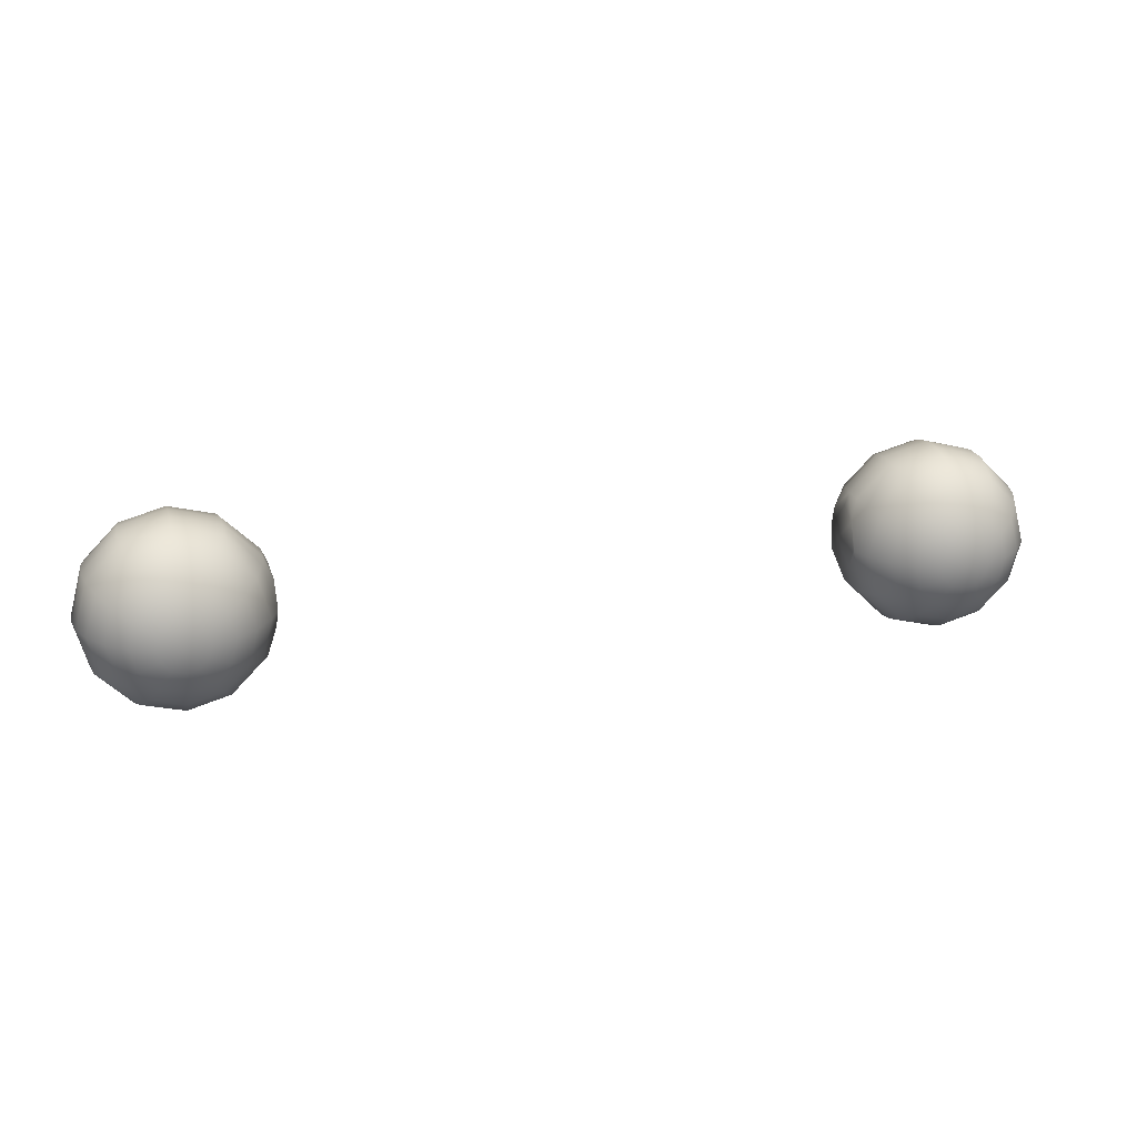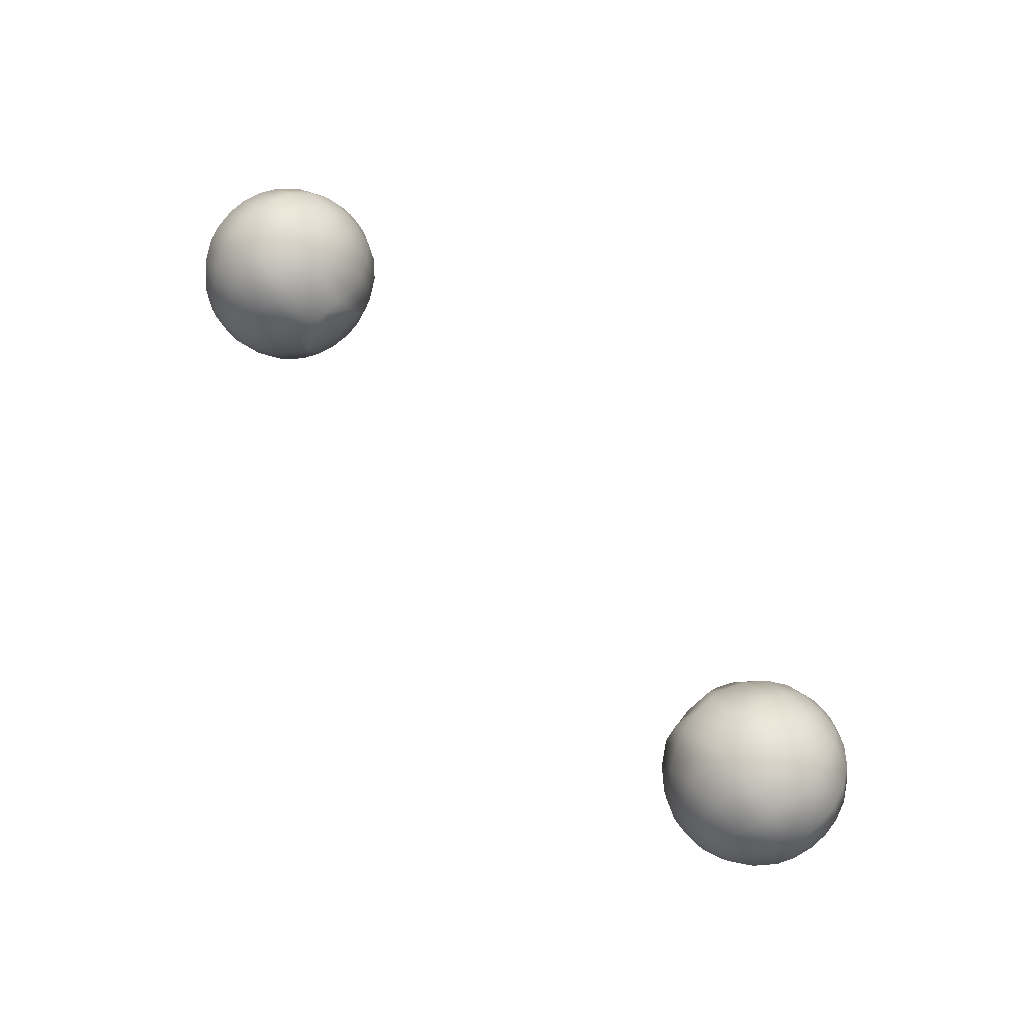
<metadata>
{"format":"obj","ext":"obj","renderer":"f3d","projection":"perspective","resolution":1024,"background":"white","views":[{"elev":22.3,"azim":-14.9,"up":"+Z"},{"elev":72.7,"azim":-131.7,"up":"+Z"}]}
</metadata>
<code>
g pm0347_00_EyeSkin
v 0.2678 0.0008723 0.2471
v 0.2751 0.01216 0.2195
v 0.2752 0.0008723 0.2195
v 0.2677 0.01216 0.247
v 0.2476 0.0008723 0.2673
v 0.2475 0.01216 0.2672
v 0.2199 0.0008723 0.2747
v 0.2199 0.01216 0.2746
v 0.1923 0.0008723 0.2673
v 0.1924 0.01216 0.2672
v 0.1721 0.0008723 0.2471
v 0.1722 0.01216 0.247
v 0.1675 -0.004198 0.2351
v 0.1689 0.01081 0.24
v 0.166 0.01098 0.2195
v 0.1668 -0.01048 0.2196
v 0.1675 -0.003999 0.2071
v 0.1689 0.01081 0.201
v -0.2678 0.0008723 0.2471
v -0.2752 0.0008723 0.2195
v -0.2751 0.01216 0.2195
v -0.2677 0.01216 0.247
v -0.2476 0.0008723 0.2673
v -0.2475 0.01216 0.2672
v -0.2199 0.0008723 0.2747
v -0.2199 0.01216 0.2746
v -0.1923 0.0008723 0.2673
v -0.1924 0.01216 0.2672
v -0.1721 0.0008723 0.2471
v -0.1722 0.01216 0.247
v -0.1675 -0.004198 0.2351
v -0.1689 0.01081 0.24
v -0.166 0.01098 0.2195
v -0.1668 -0.01048 0.2196
v -0.1675 -0.003999 0.2071
v -0.1689 0.01081 0.201
v 0.1675 -0.003999 0.2071
v 0.1668 -0.01048 0.2196
v 0.1671 -0.01177 0.2195
v 0.1675 -0.004198 0.2351
v 0.1737 -0.01001 0.1928
v 0.1721 0.0008723 0.1919
v 0.1737 -0.01001 0.2462
v 0.1721 0.0008723 0.2471
v 0.1923 0.0008723 0.2673
v 0.1933 -0.01001 0.1733
v 0.1923 0.0008723 0.1716
v 0.1933 -0.01001 0.2657
v 0.2199 0.0008723 0.2747
v 0.2199 -0.01001 0.1661
v 0.2199 0.0008723 0.1642
v 0.2199 -0.01001 0.2728
v 0.2476 0.0008723 0.2673
v 0.2466 -0.01001 0.1733
v 0.2476 0.0008723 0.1716
v 0.2466 -0.01001 0.2657
v 0.2678 0.0008723 0.2471
v 0.2662 -0.01001 0.1928
v 0.2678 0.0008723 0.1919
v 0.2662 -0.01001 0.2462
v 0.2752 0.0008723 0.2195
v 0.2733 -0.01001 0.2195
v 0.1957 -0.02188 0.2614
v 0.2199 -0.02188 0.2679
v 0.2442 -0.02188 0.2614
v 0.2619 -0.02188 0.2437
v 0.2684 -0.02188 0.2195
v 0.2619 -0.02188 0.1953
v 0.178 -0.02188 0.2437
v 0.2442 -0.02188 0.1775
v 0.1715 -0.02188 0.2195
v 0.2199 -0.02188 0.171
v 0.178 -0.02188 0.1953
v 0.1957 -0.02188 0.1775
v 0.1857 -0.03347 0.2393
v 0.1804 -0.03347 0.2195
v 0.1857 -0.03347 0.1997
v 0.2002 -0.03347 0.1852
v 0.2199 -0.03347 0.1799
v 0.2397 -0.03347 0.1852
v 0.2002 -0.03347 0.2537
v 0.2542 -0.03347 0.1997
v 0.2199 -0.03347 0.259
v 0.2595 -0.03347 0.2195
v 0.2397 -0.03347 0.2537
v 0.2542 -0.03347 0.2393
v 0.2339 -0.04236 0.1953
v 0.2442 -0.04236 0.2055
v 0.2479 -0.04236 0.2195
v 0.2442 -0.04236 0.2335
v 0.2339 -0.04236 0.2437
v 0.2199 -0.04236 0.2474
v 0.2199 -0.04236 0.1915
v 0.206 -0.04236 0.2437
v 0.206 -0.04236 0.1953
v 0.1957 -0.04236 0.2335
v 0.1957 -0.04236 0.2055
v 0.192 -0.04236 0.2195
v 0.2199 -0.04794 0.234
v 0.2127 -0.04794 0.232
v 0.2074 -0.04794 0.2267
v 0.2055 -0.04794 0.2195
v 0.2199 -0.04985 0.2195
v 0.2272 -0.04794 0.232
v 0.2074 -0.04794 0.2122
v 0.2127 -0.04794 0.2069
v 0.2325 -0.04794 0.2267
v 0.2199 -0.04794 0.205
v 0.2344 -0.04794 0.2195
v 0.2272 -0.04794 0.2069
v 0.2325 -0.04794 0.2122
v -0.1675 -0.003999 0.2071
v -0.1671 -0.01177 0.2195
v -0.1668 -0.01048 0.2196
v -0.1675 -0.004198 0.2351
v -0.1737 -0.01001 0.1928
v -0.1721 0.0008723 0.1919
v -0.1737 -0.01001 0.2462
v -0.1721 0.0008723 0.2471
v -0.1923 0.0008723 0.2673
v -0.1933 -0.01001 0.1733
v -0.1923 0.0008723 0.1716
v -0.1933 -0.01001 0.2657
v -0.2199 0.0008723 0.2747
v -0.2199 -0.01001 0.1661
v -0.2199 0.0008723 0.1642
v -0.2199 -0.01001 0.2728
v -0.2476 0.0008723 0.2673
v -0.2466 -0.01001 0.1733
v -0.2476 0.0008723 0.1716
v -0.2466 -0.01001 0.2657
v -0.2678 0.0008723 0.2471
v -0.2662 -0.01001 0.1928
v -0.2678 0.0008723 0.1919
v -0.2662 -0.01001 0.2462
v -0.2752 0.0008723 0.2195
v -0.2733 -0.01001 0.2195
v -0.1957 -0.02188 0.2614
v -0.2199 -0.02188 0.2679
v -0.2442 -0.02188 0.2614
v -0.2619 -0.02188 0.2437
v -0.2684 -0.02188 0.2195
v -0.2619 -0.02188 0.1953
v -0.178 -0.02188 0.2437
v -0.2442 -0.02188 0.1775
v -0.1715 -0.02188 0.2195
v -0.2199 -0.02188 0.171
v -0.178 -0.02188 0.1953
v -0.1957 -0.02188 0.1775
v -0.1857 -0.03347 0.2393
v -0.1804 -0.03347 0.2195
v -0.1857 -0.03347 0.1997
v -0.2002 -0.03347 0.1852
v -0.2199 -0.03347 0.1799
v -0.2397 -0.03347 0.1852
v -0.2002 -0.03347 0.2537
v -0.2542 -0.03347 0.1997
v -0.2199 -0.03347 0.259
v -0.2595 -0.03347 0.2195
v -0.2397 -0.03347 0.2537
v -0.2542 -0.03347 0.2393
v -0.1957 -0.04236 0.2335
v -0.206 -0.04236 0.2437
v -0.2199 -0.04236 0.2474
v -0.2339 -0.04236 0.2437
v -0.2442 -0.04236 0.2335
v -0.2479 -0.04236 0.2195
v -0.192 -0.04236 0.2195
v -0.2442 -0.04236 0.2055
v -0.1957 -0.04236 0.2055
v -0.2339 -0.04236 0.1953
v -0.206 -0.04236 0.1953
v -0.2199 -0.04236 0.1915
v -0.2055 -0.04794 0.2195
v -0.2074 -0.04794 0.2122
v -0.2127 -0.04794 0.2069
v -0.2199 -0.04794 0.205
v -0.2199 -0.04985 0.2195
v -0.2074 -0.04794 0.2267
v -0.2272 -0.04794 0.2069
v -0.2325 -0.04794 0.2122
v -0.2127 -0.04794 0.232
v -0.2344 -0.04794 0.2195
v -0.2199 -0.04794 0.234
v -0.2325 -0.04794 0.2267
v -0.2272 -0.04794 0.232
v 0.2752 0.0008723 0.2195
v 0.2751 0.01216 0.2195
v 0.2677 0.01216 0.1919
v 0.2678 0.0008723 0.1919
v 0.2475 0.01216 0.1717
v 0.2476 0.0008723 0.1716
v 0.2199 0.01216 0.1643
v 0.2199 0.0008723 0.1642
v 0.1924 0.01216 0.1717
v 0.1923 0.0008723 0.1716
v 0.1722 0.01216 0.1919
v 0.1721 0.0008723 0.1919
v 0.1675 -0.003999 0.2071
v 0.1689 0.01081 0.201
v 0.1691 0.02565 0.2063
v 0.166 0.01098 0.2195
v 0.1745 0.0242 0.1932
v 0.1937 0.0242 0.174
v 0.2199 0.0242 0.167
v 0.178 0.03405 0.1953
v 0.1703 0.03199 0.2195
v 0.1689 0.01081 0.24
v 0.2462 0.0242 0.174
v 0.1957 0.03405 0.1775
v 0.1715 0.03405 0.2195
v 0.1691 0.02565 0.2339
v 0.1722 0.01216 0.247
v 0.178 0.03405 0.2437
v 0.1745 0.0242 0.2457
v 0.1937 0.0242 0.265
v 0.1924 0.01216 0.2672
v 0.2199 0.03405 0.171
v 0.1957 0.03405 0.2614
v 0.2199 0.0242 0.272
v 0.2199 0.01216 0.2746
v 0.2199 0.03405 0.2679
v 0.2462 0.0242 0.265
v 0.2475 0.01216 0.2672
v 0.2442 0.03405 0.2614
v 0.2654 0.0242 0.2457
v 0.2677 0.01216 0.247
v 0.2619 0.03405 0.2437
v 0.2725 0.0242 0.2195
v 0.2684 0.03405 0.2195
v 0.2654 0.0242 0.1932
v 0.2619 0.03405 0.1953
v 0.2442 0.03405 0.1775
v 0.2542 0.04563 0.2393
v 0.2595 0.04563 0.2195
v 0.2542 0.04563 0.1997
v 0.2397 0.04563 0.1852
v 0.2199 0.04563 0.1799
v 0.2397 0.04563 0.2537
v 0.2002 0.04563 0.1852
v 0.2199 0.04563 0.259
v 0.1857 0.04563 0.1997
v 0.2002 0.04563 0.2537
v 0.1804 0.04563 0.2195
v 0.1857 0.04563 0.2393
v 0.206 0.05452 0.1953
v 0.1957 0.05452 0.2055
v 0.192 0.05452 0.2195
v 0.1957 0.05452 0.2335
v 0.206 0.05452 0.2437
v 0.2199 0.05452 0.2474
v 0.2199 0.05452 0.1915
v 0.2339 0.05452 0.2437
v 0.2339 0.05452 0.1953
v 0.2442 0.05452 0.2335
v 0.2442 0.05452 0.2055
v 0.2479 0.05452 0.2195
v 0.2199 0.06011 0.234
v 0.2272 0.06011 0.232
v 0.2325 0.06011 0.2267
v 0.2344 0.06011 0.2195
v 0.2199 0.06202 0.2195
v 0.2127 0.06011 0.232
v 0.2325 0.06011 0.2122
v 0.2272 0.06011 0.2069
v 0.2074 0.06011 0.2267
v 0.2199 0.06011 0.205
v 0.2055 0.06011 0.2195
v 0.2127 0.06011 0.2069
v 0.2074 0.06011 0.2122
v -0.2752 0.0008723 0.2195
v -0.2678 0.0008723 0.1919
v -0.2677 0.01216 0.1919
v -0.2751 0.01216 0.2195
v -0.2475 0.01216 0.1717
v -0.2476 0.0008723 0.1716
v -0.2199 0.01216 0.1643
v -0.2199 0.0008723 0.1642
v -0.1924 0.01216 0.1717
v -0.1923 0.0008723 0.1716
v -0.1722 0.01216 0.1919
v -0.1721 0.0008723 0.1919
v -0.1675 -0.003999 0.2071
v -0.1689 0.01081 0.201
v -0.1691 0.02565 0.2063
v -0.166 0.01098 0.2195
v -0.1745 0.0242 0.1932
v -0.1937 0.0242 0.174
v -0.2199 0.0242 0.167
v -0.178 0.03405 0.1953
v -0.1703 0.03199 0.2195
v -0.1689 0.01081 0.24
v -0.2462 0.0242 0.174
v -0.1957 0.03405 0.1775
v -0.1715 0.03405 0.2195
v -0.1691 0.02565 0.2339
v -0.1722 0.01216 0.247
v -0.178 0.03405 0.2437
v -0.1745 0.0242 0.2457
v -0.1937 0.0242 0.265
v -0.1924 0.01216 0.2672
v -0.2199 0.03405 0.171
v -0.1957 0.03405 0.2614
v -0.2199 0.0242 0.272
v -0.2199 0.01216 0.2746
v -0.2199 0.03405 0.2679
v -0.2462 0.0242 0.265
v -0.2475 0.01216 0.2672
v -0.2442 0.03405 0.2614
v -0.2654 0.0242 0.2457
v -0.2677 0.01216 0.247
v -0.2619 0.03405 0.2437
v -0.2725 0.0242 0.2195
v -0.2684 0.03405 0.2195
v -0.2654 0.0242 0.1932
v -0.2619 0.03405 0.1953
v -0.2442 0.03405 0.1775
v -0.2542 0.04563 0.2393
v -0.2595 0.04563 0.2195
v -0.2542 0.04563 0.1997
v -0.2397 0.04563 0.1852
v -0.2199 0.04563 0.1799
v -0.2397 0.04563 0.2537
v -0.2002 0.04563 0.1852
v -0.2199 0.04563 0.259
v -0.1857 0.04563 0.1997
v -0.2002 0.04563 0.2537
v -0.1804 0.04563 0.2195
v -0.1857 0.04563 0.2393
v -0.206 0.05452 0.1953
v -0.1957 0.05452 0.2055
v -0.192 0.05452 0.2195
v -0.1957 0.05452 0.2335
v -0.206 0.05452 0.2437
v -0.2199 0.05452 0.2474
v -0.2199 0.05452 0.1915
v -0.2339 0.05452 0.2437
v -0.2339 0.05452 0.1953
v -0.2442 0.05452 0.2335
v -0.2442 0.05452 0.2055
v -0.2479 0.05452 0.2195
v -0.2199 0.06011 0.234
v -0.2272 0.06011 0.232
v -0.2325 0.06011 0.2267
v -0.2344 0.06011 0.2195
v -0.2199 0.06202 0.2195
v -0.2127 0.06011 0.232
v -0.2325 0.06011 0.2122
v -0.2272 0.06011 0.2069
v -0.2074 0.06011 0.2267
v -0.2199 0.06011 0.205
v -0.2055 0.06011 0.2195
v -0.2127 0.06011 0.2069
v -0.2074 0.06011 0.2122
g pm0347_00_EyeSkin_0
f 3 2 1
f 2 4 1
f 1 4 5
f 4 6 5
f 5 6 7
f 6 8 7
f 7 8 9
f 8 10 9
f 9 10 11
f 10 12 11
f 13 11 12
f 14 13 12
f 13 14 15
f 16 13 15
f 16 15 17
f 15 18 17
f 21 20 19
f 22 21 19
f 22 19 23
f 24 22 23
f 24 23 25
f 26 24 25
f 26 25 27
f 28 26 27
f 28 27 29
f 30 28 29
f 29 31 30
f 31 32 30
f 32 31 33
f 31 34 33
f 33 34 35
f 36 33 35
f 39 38 37
f 38 39 40
f 41 39 37
f 42 41 37
f 39 43 40
f 43 44 40
f 45 44 43
f 41 42 46
f 42 47 46
f 48 45 43
f 49 45 48
f 46 47 50
f 47 51 50
f 52 49 48
f 53 49 52
f 50 51 54
f 51 55 54
f 56 53 52
f 57 53 56
f 54 55 58
f 55 59 58
f 60 57 56
f 61 57 60
f 59 61 62
f 58 59 62
f 62 61 60
f 52 48 63
f 56 52 64
f 64 52 63
f 60 56 65
f 65 56 64
f 62 60 66
f 66 60 65
f 58 62 67
f 67 62 66
f 54 58 68
f 68 58 67
f 63 48 69
f 48 43 69
f 70 54 68
f 50 54 70
f 69 43 71
f 43 39 71
f 72 50 70
f 46 50 72
f 71 39 73
f 39 41 73
f 41 46 74
f 74 46 72
f 73 41 74
f 63 69 75
f 69 71 76
f 75 69 76
f 71 73 77
f 76 71 77
f 73 74 78
f 77 73 78
f 74 72 79
f 78 74 79
f 72 70 80
f 79 72 80
f 81 63 75
f 64 63 81
f 80 70 82
f 70 68 82
f 83 64 81
f 65 64 83
f 82 68 84
f 68 67 84
f 85 65 83
f 66 65 85
f 67 66 86
f 84 67 86
f 86 66 85
f 79 80 87
f 80 82 88
f 87 80 88
f 82 84 89
f 88 82 89
f 84 86 90
f 89 84 90
f 86 85 91
f 90 86 91
f 85 83 92
f 91 85 92
f 93 79 87
f 78 79 93
f 92 83 94
f 83 81 94
f 95 78 93
f 77 78 95
f 94 81 96
f 81 75 96
f 97 77 95
f 76 77 97
f 75 76 98
f 96 75 98
f 98 76 97
f 91 92 99
f 92 94 100
f 99 92 100
f 94 96 101
f 100 94 101
f 96 98 102
f 101 96 102
f 101 103 100
f 100 103 99
f 102 103 101
f 99 103 104
f 104 91 99
f 105 103 102
f 102 98 105
f 98 97 105
f 90 91 104
f 105 97 106
f 106 103 105
f 97 95 106
f 107 90 104
f 104 103 107
f 89 90 107
f 106 95 108
f 108 103 106
f 95 93 108
f 109 89 107
f 107 103 109
f 88 89 109
f 108 93 110
f 110 103 108
f 93 87 110
f 109 103 111
f 111 88 109
f 111 103 110
f 87 88 111
f 110 87 111
f 114 113 112
f 113 114 115
f 113 116 112
f 116 117 112
f 118 113 115
f 119 118 115
f 119 120 118
f 117 116 121
f 122 117 121
f 120 123 118
f 120 124 123
f 122 121 125
f 126 122 125
f 124 127 123
f 124 128 127
f 126 125 129
f 130 126 129
f 128 131 127
f 128 132 131
f 130 129 133
f 134 130 133
f 132 135 131
f 132 136 135
f 136 134 137
f 134 133 137
f 136 137 135
f 123 127 138
f 127 131 139
f 127 139 138
f 131 135 140
f 131 140 139
f 135 137 141
f 135 141 140
f 137 133 142
f 137 142 141
f 133 129 143
f 133 143 142
f 123 138 144
f 118 123 144
f 129 145 143
f 129 125 145
f 118 144 146
f 113 118 146
f 125 147 145
f 125 121 147
f 113 146 148
f 116 113 148
f 121 116 149
f 121 149 147
f 116 148 149
f 144 138 150
f 146 144 151
f 144 150 151
f 148 146 152
f 146 151 152
f 149 148 153
f 148 152 153
f 147 149 154
f 149 153 154
f 145 147 155
f 147 154 155
f 138 156 150
f 138 139 156
f 145 155 157
f 143 145 157
f 139 158 156
f 139 140 158
f 143 157 159
f 142 143 159
f 140 160 158
f 140 141 160
f 141 142 161
f 142 159 161
f 141 161 160
f 150 156 162
f 156 158 163
f 156 163 162
f 158 160 164
f 158 164 163
f 160 161 165
f 160 165 164
f 161 159 166
f 161 166 165
f 159 157 167
f 159 167 166
f 150 162 168
f 151 150 168
f 157 169 167
f 157 155 169
f 151 168 170
f 152 151 170
f 155 171 169
f 155 154 171
f 152 170 172
f 153 152 172
f 154 153 173
f 154 173 171
f 153 172 173
f 168 162 174
f 170 168 175
f 168 174 175
f 172 170 176
f 170 175 176
f 173 172 177
f 172 176 177
f 178 176 175
f 178 175 174
f 178 177 176
f 178 174 179
f 162 179 174
f 178 180 177
f 173 177 180
f 171 173 180
f 162 163 179
f 171 180 181
f 178 181 180
f 169 171 181
f 163 182 179
f 178 179 182
f 163 164 182
f 169 181 183
f 178 183 181
f 167 169 183
f 164 184 182
f 178 182 184
f 164 165 184
f 167 183 185
f 178 185 183
f 166 167 185
f 178 184 186
f 165 186 184
f 178 186 185
f 166 185 186
f 165 166 186
f 189 188 187
f 190 189 187
f 191 189 190
f 192 191 190
f 193 191 192
f 194 193 192
f 195 193 194
f 196 195 194
f 197 195 196
f 198 197 196
f 197 198 199
f 200 197 199
f 200 201 197
f 201 200 202
f 197 203 195
f 201 203 197
f 195 204 193
f 203 204 195
f 193 205 191
f 204 205 193
f 203 206 204
f 206 203 201
f 207 201 202
f 202 208 207
f 205 209 191
f 191 209 189
f 204 210 205
f 206 210 204
f 211 206 201
f 207 211 201
f 208 212 207
f 208 213 212
f 212 214 207
f 214 211 207
f 213 215 212
f 212 215 214
f 216 215 213
f 217 216 213
f 205 218 209
f 210 218 205
f 219 214 215
f 216 219 215
f 220 216 217
f 221 220 217
f 222 219 216
f 220 222 216
f 223 220 221
f 224 223 221
f 225 222 220
f 223 225 220
f 226 223 224
f 227 226 224
f 228 225 223
f 226 228 223
f 229 226 227
f 188 229 227
f 230 228 226
f 229 230 226
f 231 229 188
f 189 231 188
f 209 231 189
f 231 232 229
f 232 230 229
f 209 233 231
f 233 232 231
f 218 233 209
f 228 234 225
f 230 235 228
f 235 234 228
f 232 236 230
f 236 235 230
f 233 237 232
f 237 236 232
f 218 238 233
f 238 237 233
f 234 239 225
f 225 239 222
f 240 238 218
f 210 240 218
f 239 241 222
f 222 241 219
f 242 240 210
f 206 242 210
f 241 243 219
f 219 243 214
f 244 242 206
f 211 244 206
f 214 245 211
f 243 245 214
f 245 244 211
f 240 246 238
f 242 247 240
f 247 246 240
f 244 248 242
f 248 247 242
f 245 249 244
f 249 248 244
f 243 250 245
f 250 249 245
f 241 251 243
f 251 250 243
f 246 252 238
f 238 252 237
f 253 251 241
f 239 253 241
f 252 254 237
f 237 254 236
f 255 253 239
f 234 255 239
f 254 256 236
f 236 256 235
f 235 257 234
f 257 255 234
f 256 257 235
f 251 258 250
f 253 259 251
f 259 258 251
f 255 260 253
f 260 259 253
f 257 261 255
f 261 260 255
f 260 262 259
f 259 262 258
f 261 262 260
f 258 262 263
f 258 263 250
f 264 262 261
f 264 261 257
f 256 264 257
f 250 263 249
f 265 264 256
f 265 262 264
f 254 265 256
f 263 266 249
f 263 262 266
f 249 266 248
f 267 265 254
f 267 262 265
f 252 267 254
f 266 268 248
f 266 262 268
f 248 268 247
f 269 267 252
f 269 262 267
f 246 269 252
f 268 270 247
f 268 262 270
f 270 262 269
f 270 269 246
f 247 270 246
f 273 272 271
f 274 273 271
f 273 275 272
f 275 276 272
f 275 277 276
f 277 278 276
f 277 279 278
f 279 280 278
f 279 281 280
f 281 282 280
f 282 281 283
f 281 284 283
f 285 284 281
f 284 285 286
f 287 281 279
f 287 285 281
f 288 279 277
f 288 287 279
f 289 277 275
f 289 288 277
f 290 287 288
f 287 290 285
f 285 291 286
f 292 286 291
f 293 289 275
f 293 275 273
f 294 288 289
f 294 290 288
f 295 291 285
f 290 295 285
f 296 292 291
f 297 292 296
f 298 296 291
f 295 298 291
f 299 297 296
f 299 296 298
f 299 300 297
f 300 301 297
f 302 289 293
f 302 294 289
f 298 303 299
f 303 300 299
f 300 304 301
f 304 305 301
f 303 306 300
f 306 304 300
f 304 307 305
f 307 308 305
f 306 309 304
f 309 307 304
f 307 310 308
f 310 311 308
f 309 312 307
f 312 310 307
f 310 313 311
f 313 274 311
f 312 314 310
f 314 313 310
f 313 315 274
f 315 273 274
f 315 293 273
f 316 315 313
f 314 316 313
f 317 293 315
f 316 317 315
f 317 302 293
f 318 312 309
f 319 314 312
f 318 319 312
f 320 316 314
f 319 320 314
f 321 317 316
f 320 321 316
f 322 302 317
f 321 322 317
f 323 318 309
f 323 309 306
f 322 324 302
f 324 294 302
f 325 323 306
f 325 306 303
f 324 326 294
f 326 290 294
f 327 325 303
f 327 303 298
f 326 328 290
f 328 295 290
f 329 298 295
f 329 327 298
f 328 329 295
f 330 324 322
f 331 326 324
f 330 331 324
f 332 328 326
f 331 332 326
f 333 329 328
f 332 333 328
f 334 327 329
f 333 334 329
f 335 325 327
f 334 335 327
f 336 330 322
f 336 322 321
f 335 337 325
f 337 323 325
f 338 336 321
f 338 321 320
f 337 339 323
f 339 318 323
f 340 338 320
f 340 320 319
f 341 319 318
f 339 341 318
f 341 340 319
f 342 335 334
f 343 337 335
f 342 343 335
f 344 339 337
f 343 344 337
f 345 341 339
f 344 345 339
f 346 344 343
f 346 343 342
f 346 345 344
f 346 342 347
f 347 342 334
f 346 348 345
f 345 348 341
f 348 340 341
f 347 334 333
f 348 349 340
f 346 349 348
f 349 338 340
f 350 347 333
f 346 347 350
f 350 333 332
f 349 351 338
f 346 351 349
f 351 336 338
f 352 350 332
f 346 350 352
f 352 332 331
f 351 353 336
f 346 353 351
f 353 330 336
f 354 352 331
f 346 352 354
f 354 331 330
f 346 354 353
f 353 354 330

</code>
